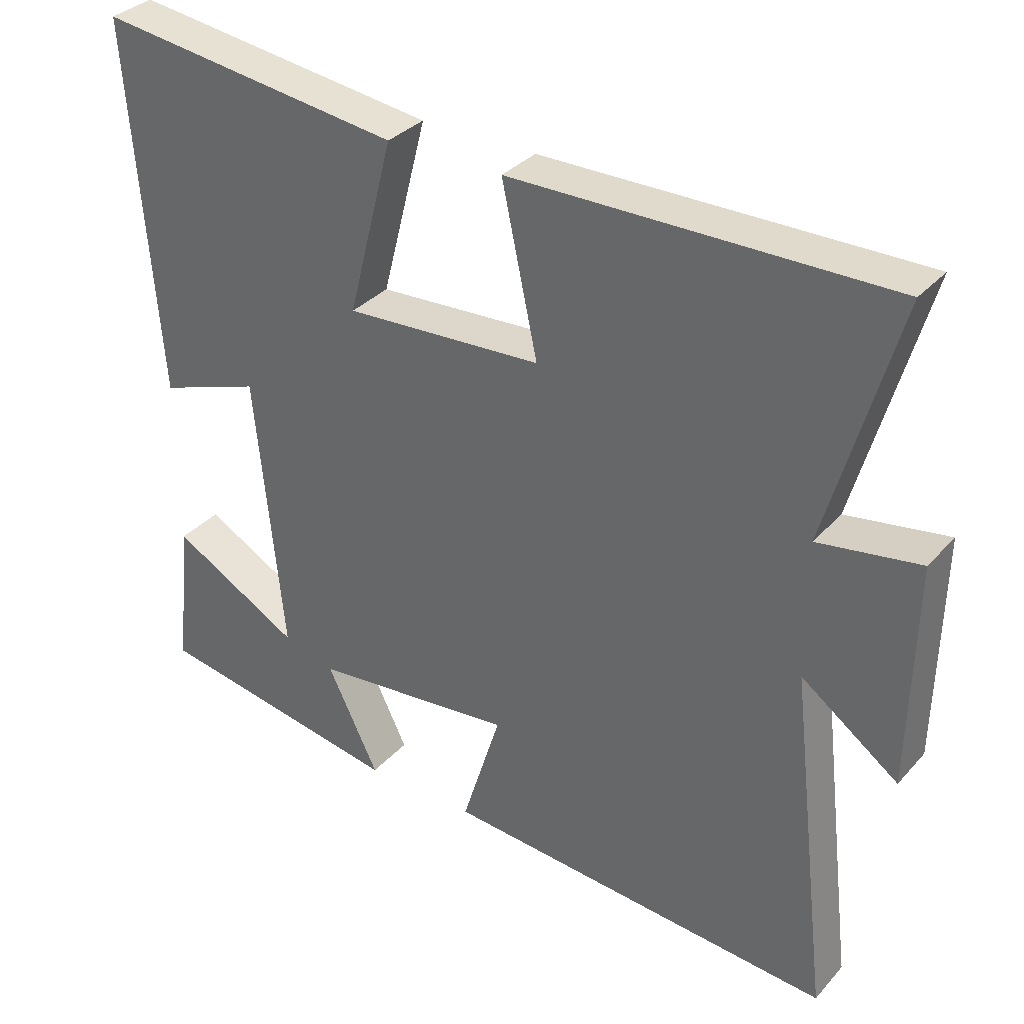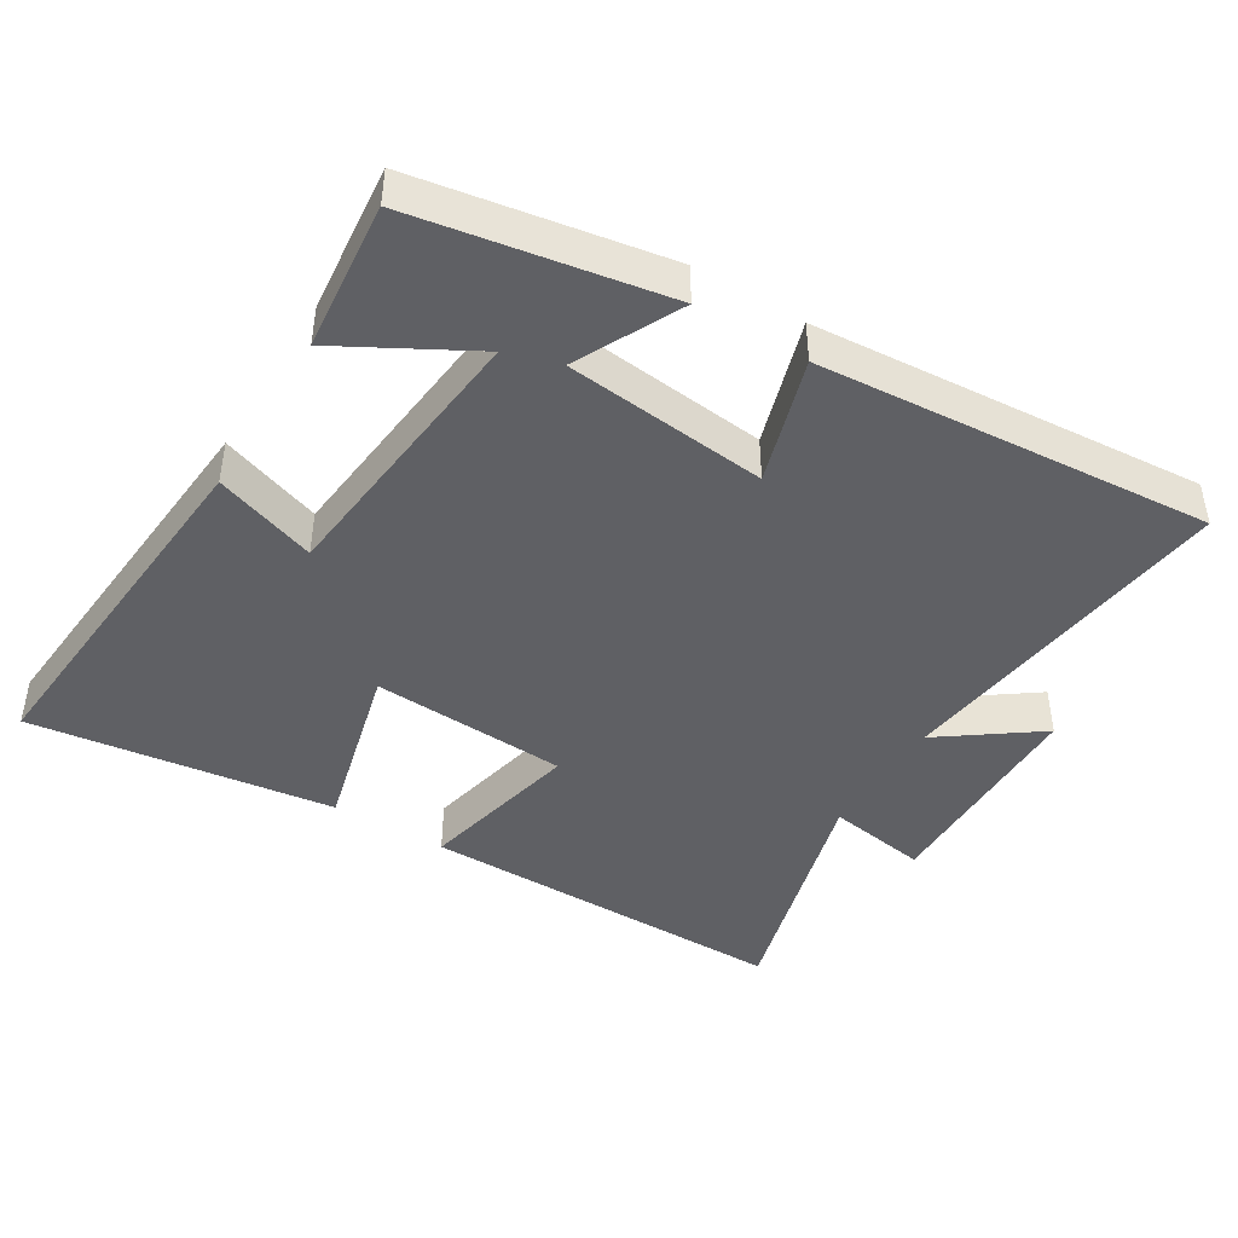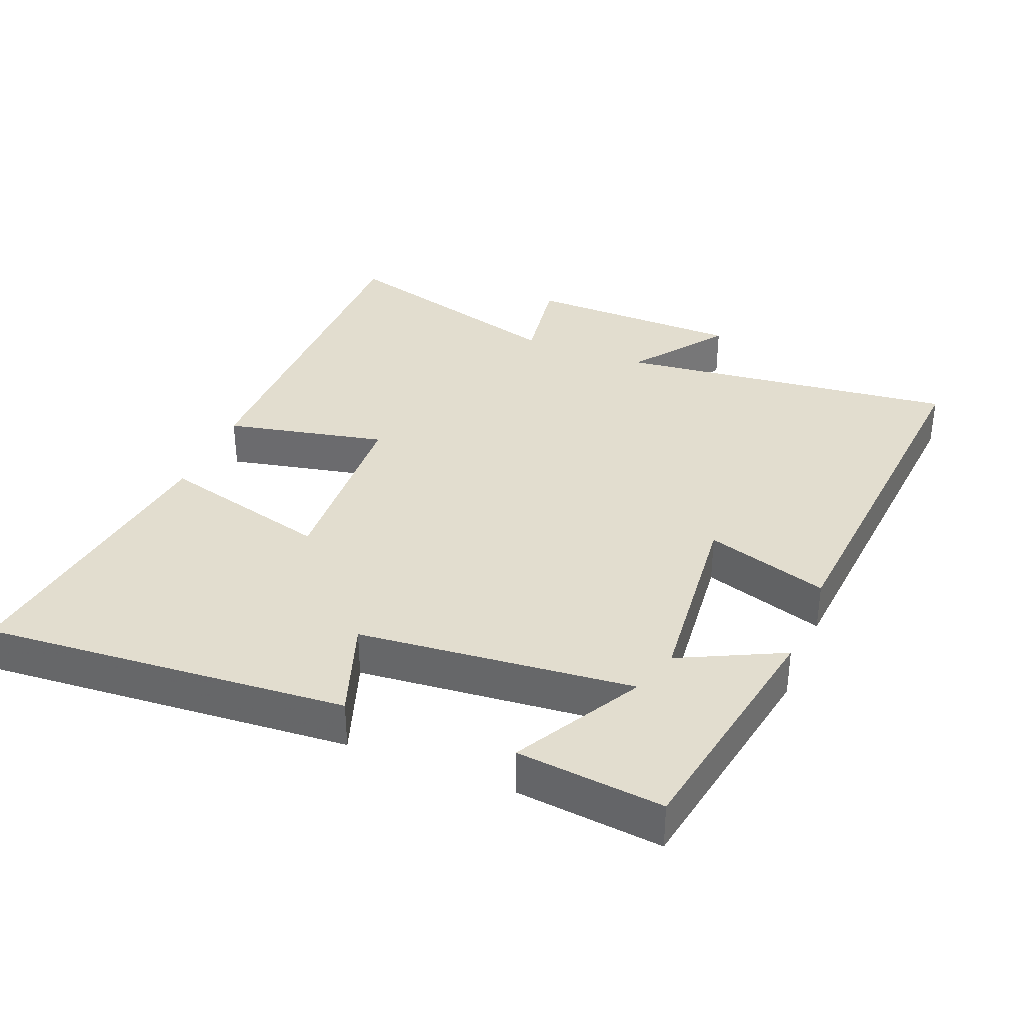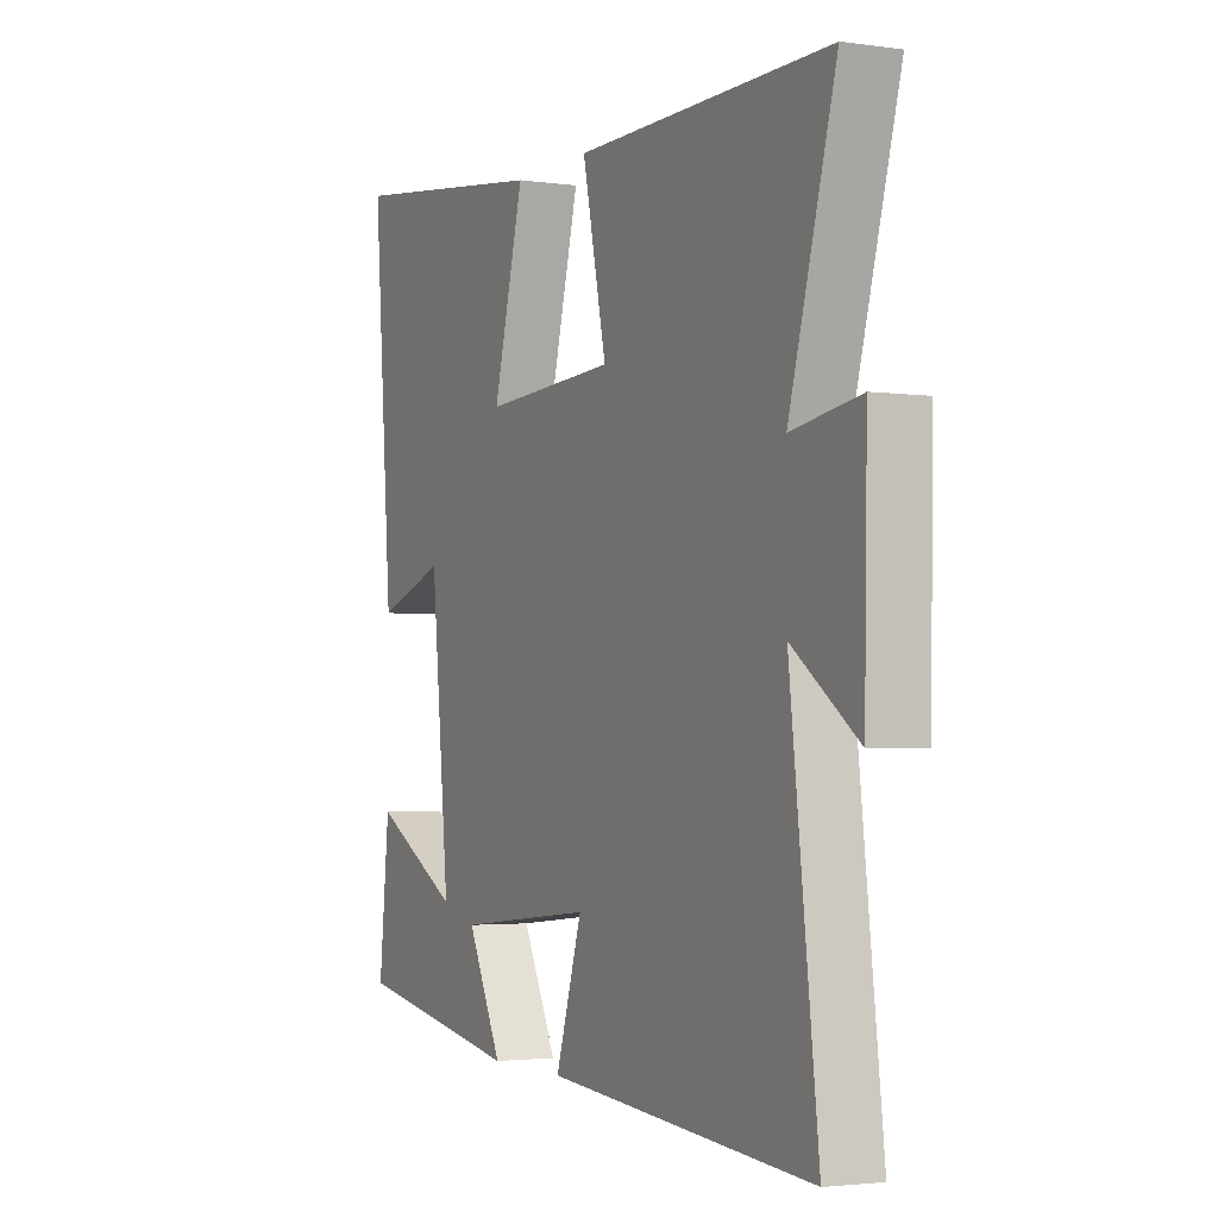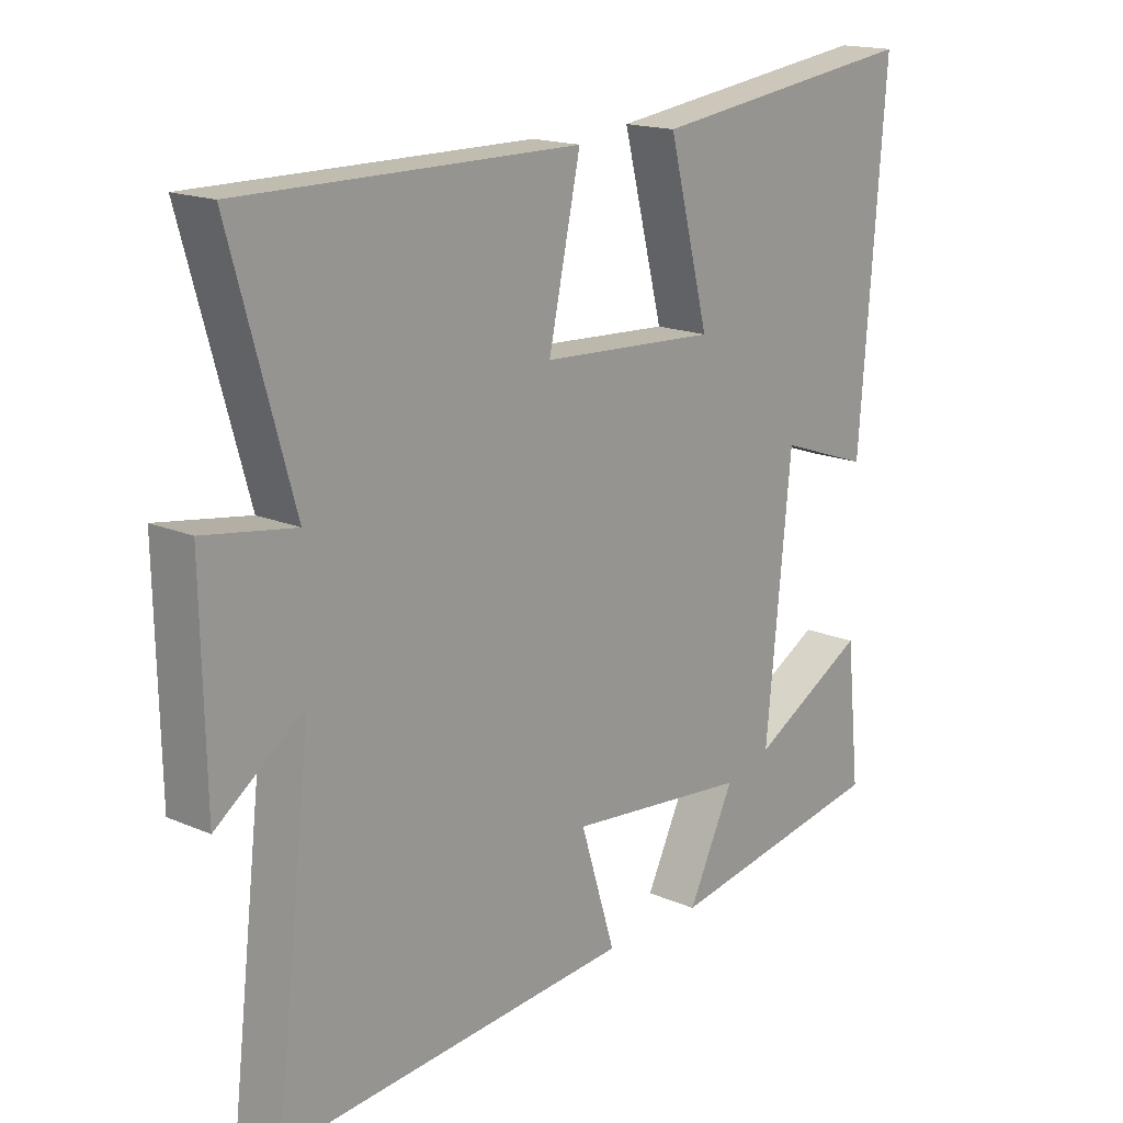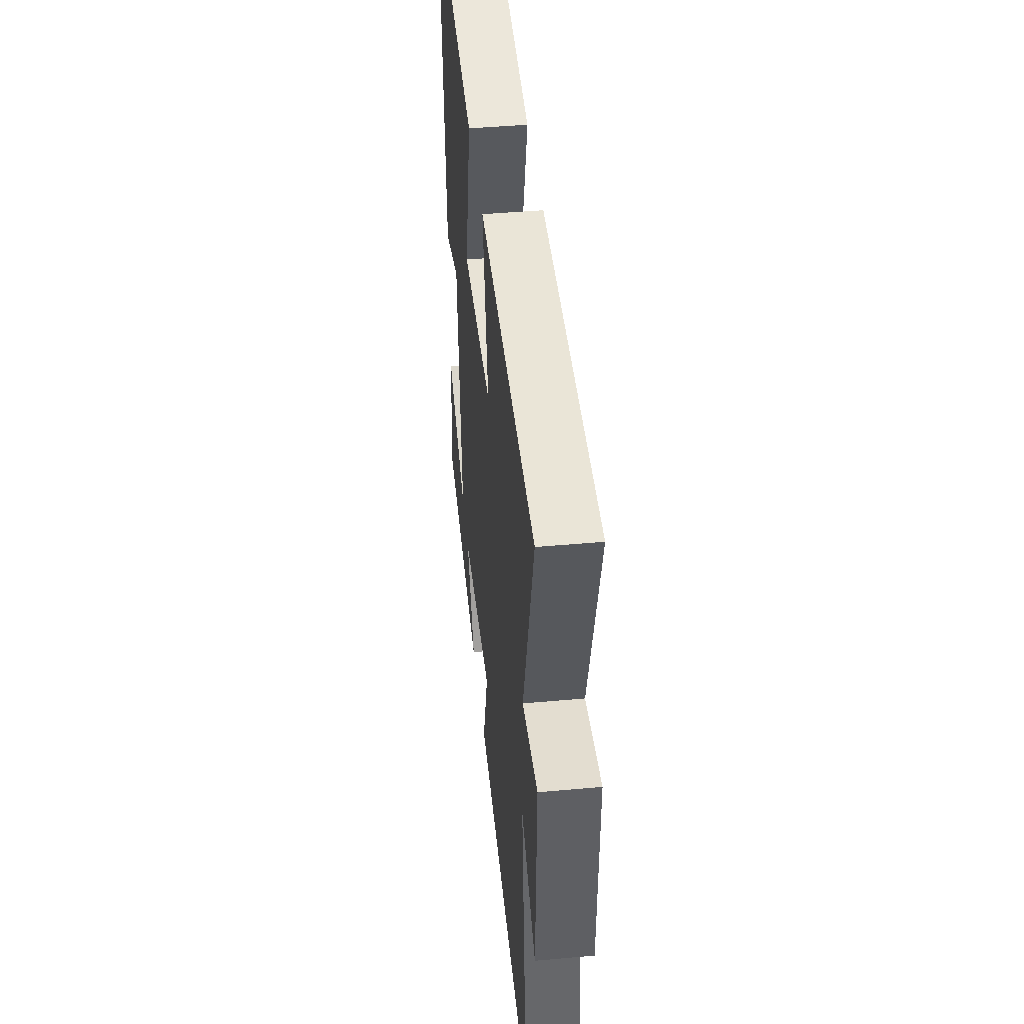
<metadata>
{"format":"obj","ext":"obj","renderer":"f3d","projection":"perspective","resolution":1024,"background":"white","views":[{"elev":33.4,"azim":-145.2,"up":"+Z"},{"elev":-43.9,"azim":148.5,"up":"+Y"},{"elev":35.0,"azim":112.2,"up":"+Y"},{"elev":-2.7,"azim":-116.3,"up":"+Z"},{"elev":16.9,"azim":-49.0,"up":"+Z"},{"elev":44.9,"azim":-96.0,"up":"+Z"}]}
</metadata>
<code>
v -0.599 0.07 0.504
v -0.061 0.07 0.5
v -0.112 0.07 0.264
v 0.17 0.07 0.248
v 0.105 0.07 0.5
v 0.542 0.07 0.557
v 0.5 0.07 0.024
v 0.354 0.07 0.075
v 0.314 0.07 -0.327
v 0.5 0.07 -0.224
v 0.522 0.07 -0.438
v 0.164 0.07 -0.5
v 0.238 0.07 -0.35
v -0.052 0.07 -0.32
v 0.004 0.07 -0.5
v -0.559 0.07 -0.544
v -0.5 0.07 -0.043
v -0.639 0.07 -0.144
v -0.645 0.07 0.176
v -0.5 0.07 0.153
v -0.599 0 0.504
v -0.061 0 0.5
v -0.112 0 0.264
v 0.17 0 0.248
v 0.105 0 0.5
v 0.542 0 0.557
v 0.5 0 0.024
v 0.354 0 0.075
v 0.314 0 -0.327
v 0.5 0 -0.224
v 0.522 0 -0.438
v 0.164 0 -0.5
v 0.238 0 -0.35
v -0.052 0 -0.32
v 0.004 0 -0.5
v -0.559 0 -0.544
v -0.5 0 -0.043
v -0.639 0 -0.144
v -0.645 0 0.176
v -0.5 0 0.153
f 17 18 19 20
f 14 15 16 17
f 13 14 17 20
f 11 12 13
f 9 10 11
f 9 11 13
f 8 9 13 20
f 6 7 8
f 5 6 8
f 4 5 8
f 3 4 8 20
f 1 2 3 20
f 40 39 38 37
f 37 36 35 34
f 40 37 34 33
f 33 32 31
f 31 30 29
f 33 31 29
f 40 33 29 28
f 28 27 26
f 28 26 25
f 28 25 24
f 40 28 24 23
f 40 23 22 21
f 1 21 22 2
f 2 22 23 3
f 3 23 24 4
f 4 24 25 5
f 5 25 26 6
f 6 26 27 7
f 7 27 28 8
f 8 28 29 9
f 9 29 30 10
f 10 30 31 11
f 11 31 32 12
f 12 32 33 13
f 13 33 34 14
f 14 34 35 15
f 15 35 36 16
f 16 36 37 17
f 17 37 38 18
f 18 38 39 19
f 19 39 40 20
f 20 40 21 1

</code>
